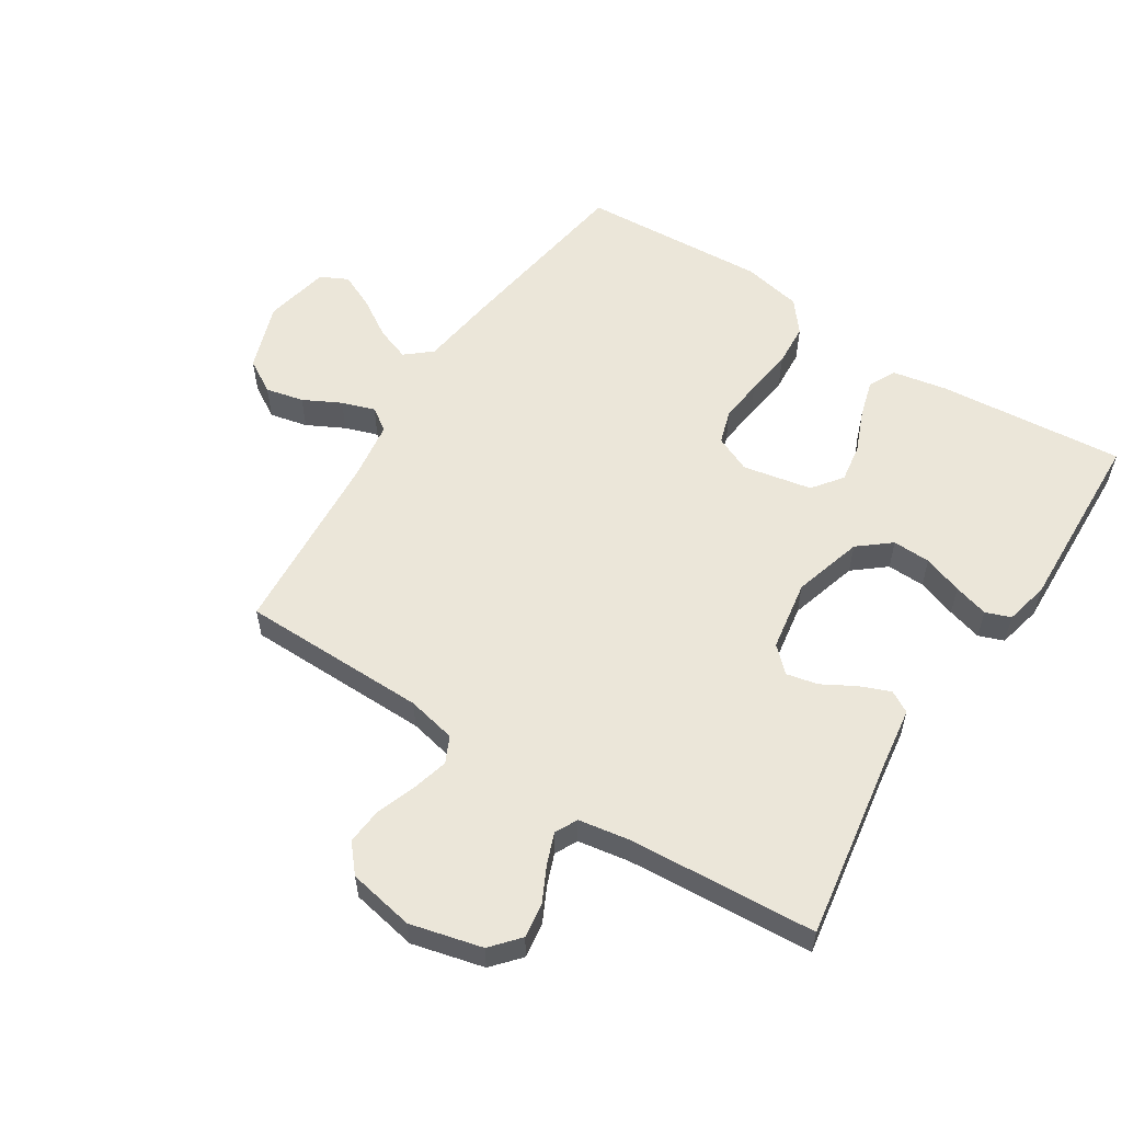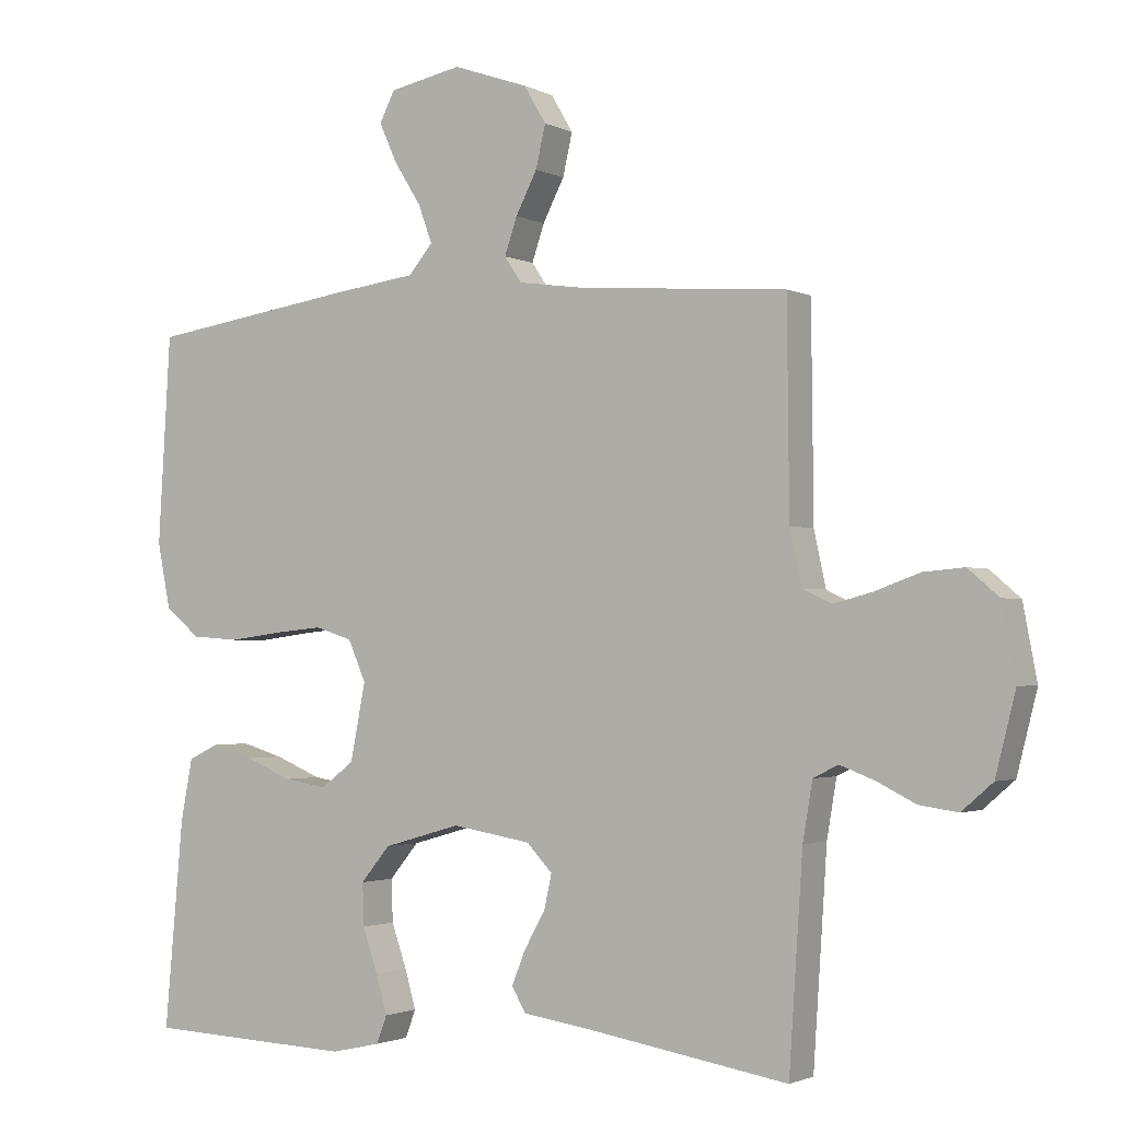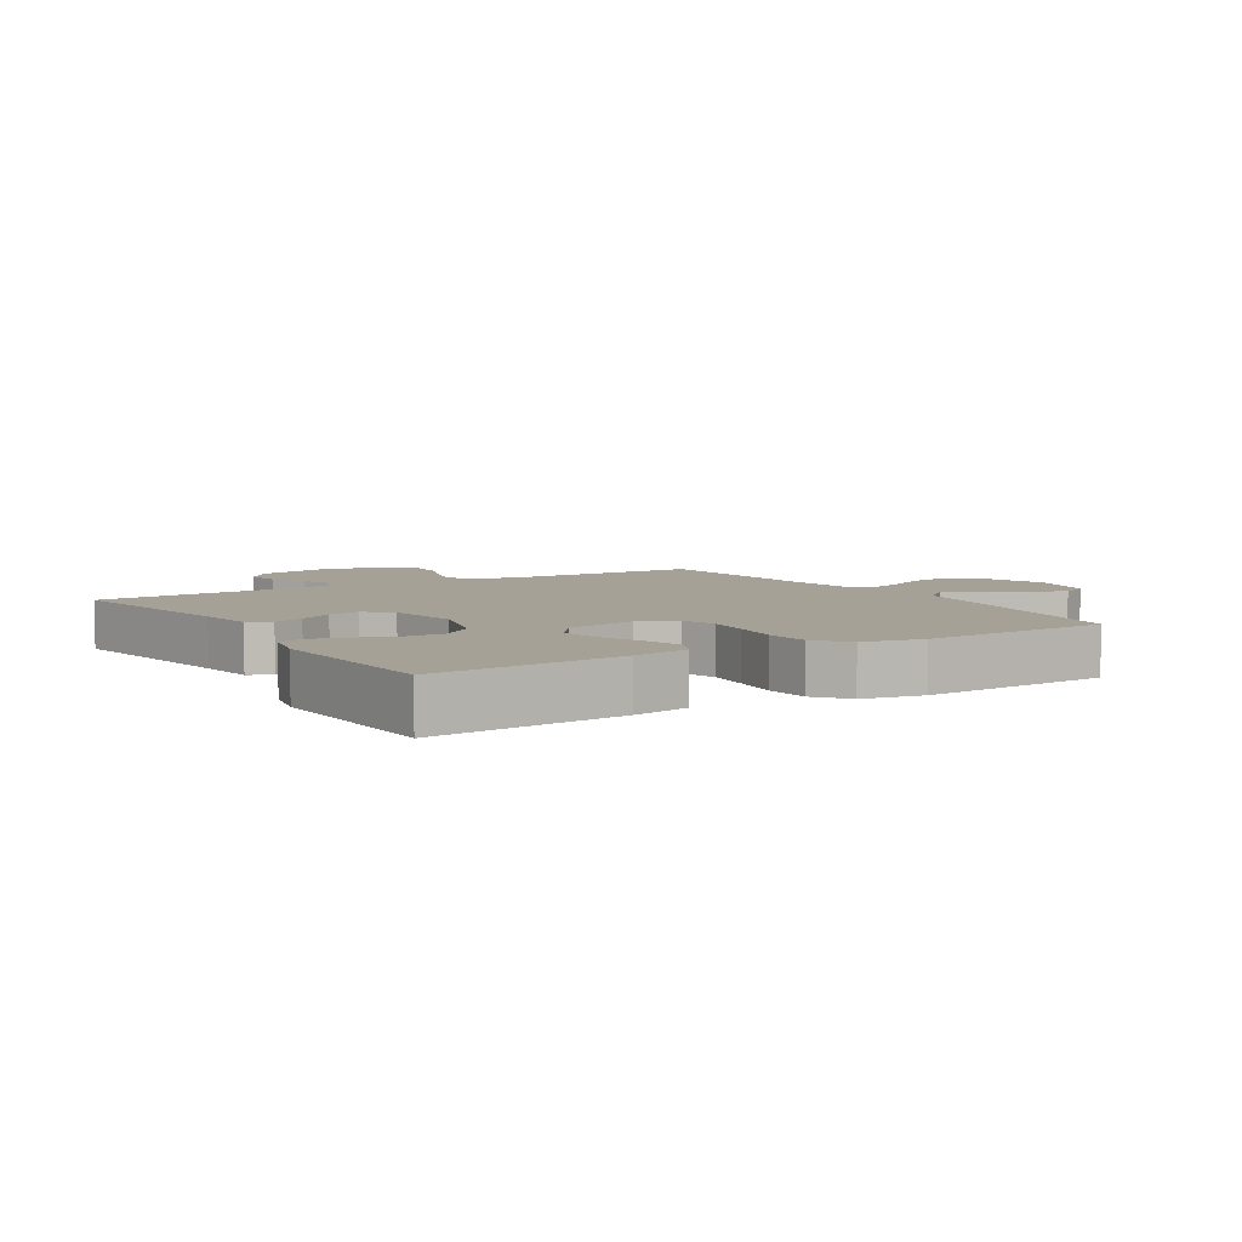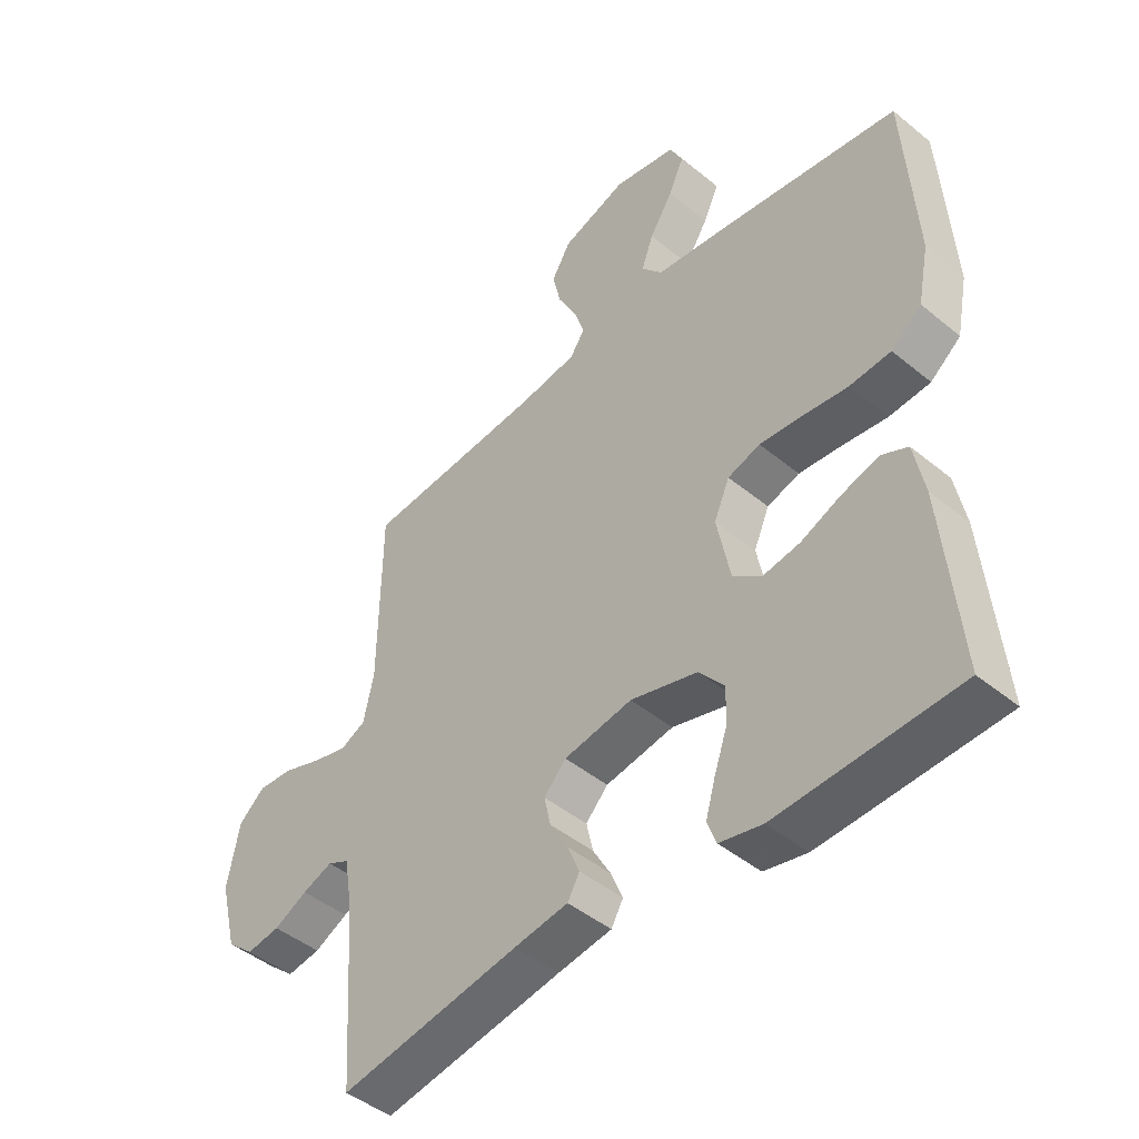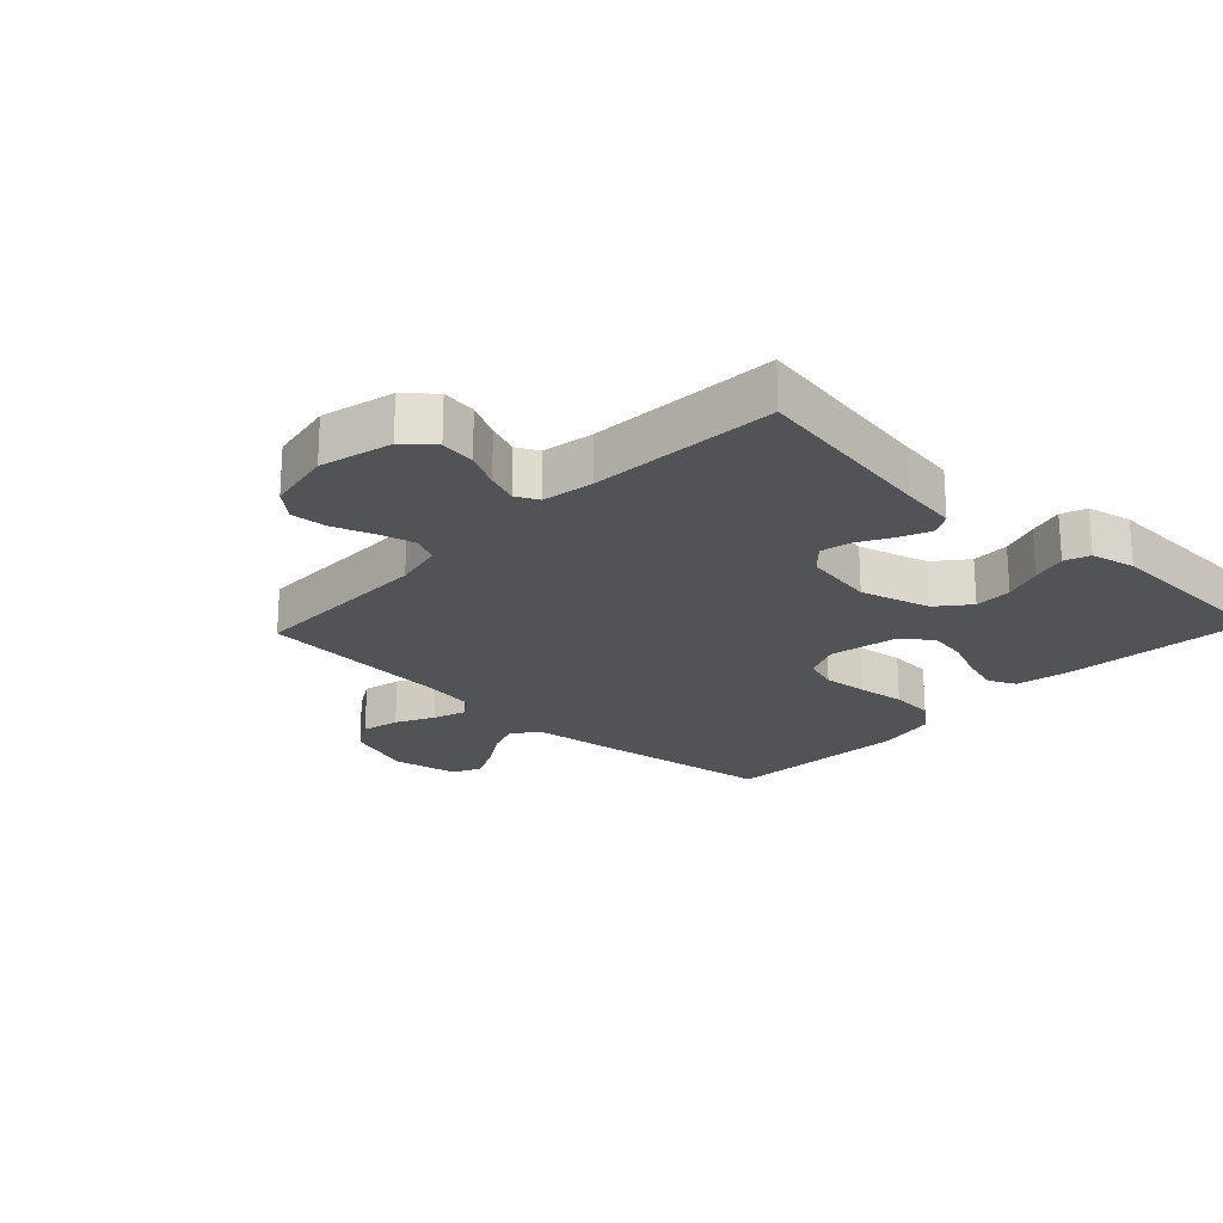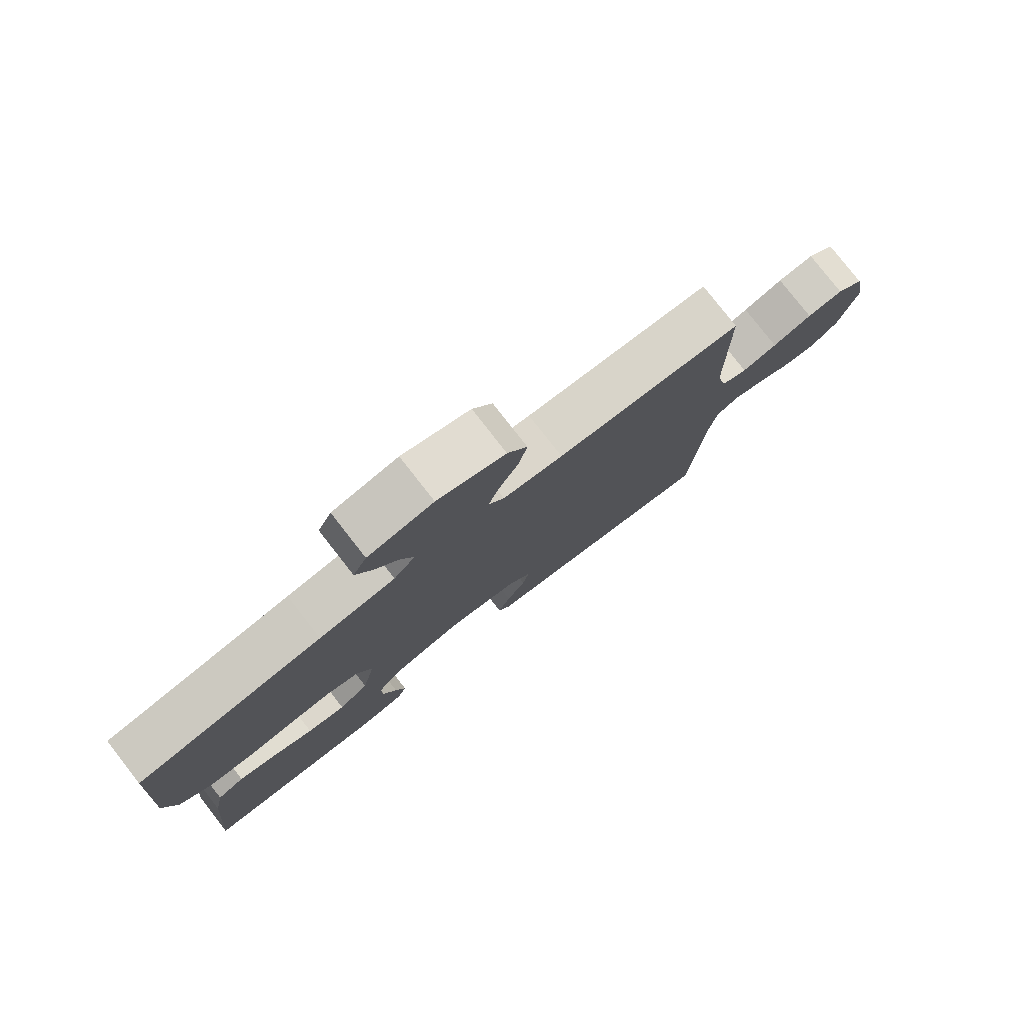
<metadata>
{"format":"obj","ext":"obj","renderer":"f3d","projection":"perspective","resolution":1024,"background":"white","views":[{"elev":56.6,"azim":122.8,"up":"+Y"},{"elev":-2.0,"azim":31.2,"up":"+Z"},{"elev":6.0,"azim":-121.7,"up":"+Y"},{"elev":-45.9,"azim":-133.2,"up":"+Z"},{"elev":-21.9,"azim":136.5,"up":"+Y"},{"elev":79.2,"azim":-38.0,"up":"+Z"}]}
</metadata>
<code>
v 0.5 0.07 -0.5
v 0.2 0.07 -0.451
v 0.11 0.07 -0.438
v 0.09 0.07 -0.403
v 0.11 0.07 -0.354
v 0.14 0.07 -0.301
v 0.151 0.07 -0.251
v 0.114 0.07 -0.212
v 0 0.07 -0.193
v -0.112 0.07 -0.225
v -0.154 0.07 -0.276
v -0.152 0.07 -0.337
v -0.13 0.07 -0.4
v -0.114 0.07 -0.456
v -0.129 0.07 -0.496
v -0.2 0.07 -0.512
v -0.5 0.07 -0.5
v -0.473 0.07 -0.2
v -0.456 0.07 -0.112
v -0.412 0.07 -0.091
v -0.351 0.07 -0.109
v -0.284 0.07 -0.137
v -0.222 0.07 -0.147
v -0.174 0.07 -0.111
v -0.152 0.07 0
v -0.178 0.07 0.059
v -0.232 0.07 0.076
v -0.303 0.07 0.069
v -0.379 0.07 0.059
v -0.448 0.07 0.064
v -0.499 0.07 0.105
v -0.518 0.07 0.2
v -0.5 0.07 0.5
v -0.2 0.07 0.544
v -0.077 0.07 0.56
v -0.042 0.07 0.601
v -0.062 0.07 0.656
v -0.101 0.07 0.718
v -0.127 0.07 0.775
v -0.105 0.07 0.819
v 0 0.07 0.84
v 0.109 0.07 0.802
v 0.141 0.07 0.748
v 0.127 0.07 0.687
v 0.096 0.07 0.627
v 0.078 0.07 0.574
v 0.103 0.07 0.537
v 0.2 0.07 0.523
v 0.5 0.07 0.5
v 0.503 0.07 0.2
v 0.52 0.07 0.121
v 0.562 0.07 0.101
v 0.619 0.07 0.116
v 0.683 0.07 0.139
v 0.742 0.07 0.144
v 0.786 0.07 0.106
v 0.806 0.07 0
v 0.777 0.07 -0.115
v 0.732 0.07 -0.154
v 0.676 0.07 -0.146
v 0.62 0.07 -0.118
v 0.57 0.07 -0.099
v 0.534 0.07 -0.117
v 0.52 0.07 -0.2
v 0.5 0 -0.5
v 0.2 0 -0.451
v 0.11 0 -0.438
v 0.09 0 -0.403
v 0.11 0 -0.354
v 0.14 0 -0.301
v 0.151 0 -0.251
v 0.114 0 -0.212
v 0 0 -0.193
v -0.112 0 -0.225
v -0.154 0 -0.276
v -0.152 0 -0.337
v -0.13 0 -0.4
v -0.114 0 -0.456
v -0.129 0 -0.496
v -0.2 0 -0.512
v -0.5 0 -0.5
v -0.473 0 -0.2
v -0.456 0 -0.112
v -0.412 0 -0.091
v -0.351 0 -0.109
v -0.284 0 -0.137
v -0.222 0 -0.147
v -0.174 0 -0.111
v -0.152 0 0
v -0.178 0 0.059
v -0.232 0 0.076
v -0.303 0 0.069
v -0.379 0 0.059
v -0.448 0 0.064
v -0.499 0 0.105
v -0.518 0 0.2
v -0.5 0 0.5
v -0.2 0 0.544
v -0.077 0 0.56
v -0.042 0 0.601
v -0.062 0 0.656
v -0.101 0 0.718
v -0.127 0 0.775
v -0.105 0 0.819
v 0 0 0.84
v 0.109 0 0.802
v 0.141 0 0.748
v 0.127 0 0.687
v 0.096 0 0.627
v 0.078 0 0.574
v 0.103 0 0.537
v 0.2 0 0.523
v 0.5 0 0.5
v 0.503 0 0.2
v 0.52 0 0.121
v 0.562 0 0.101
v 0.619 0 0.116
v 0.683 0 0.139
v 0.742 0 0.144
v 0.786 0 0.106
v 0.806 0 0
v 0.777 0 -0.115
v 0.732 0 -0.154
v 0.676 0 -0.146
v 0.62 0 -0.118
v 0.57 0 -0.099
v 0.534 0 -0.117
v 0.52 0 -0.2
f 59 60 61
f 58 59 61
f 57 58 61
f 56 57 61
f 55 56 61
f 54 55 61
f 53 54 61
f 52 53 61 62
f 51 52 62 63
f 48 49 50
f 51 63 64
f 50 51 64
f 48 50 64
f 47 48 64
f 43 44 45
f 42 43 45
f 41 42 45
f 40 41 45
f 39 40 45
f 38 39 45
f 37 38 45
f 36 37 45 46
f 47 64 1
f 46 47 1
f 36 46 1
f 35 36 1
f 33 34 35
f 32 33 35
f 31 32 35
f 30 31 35
f 29 30 35
f 28 29 35
f 20 21 22
f 19 20 22
f 18 19 22
f 17 18 22
f 16 17 22
f 15 16 22
f 14 15 22
f 13 14 22
f 12 13 22
f 11 12 22 23
f 10 11 23 24
f 4 5 6
f 3 4 6
f 2 3 6
f 2 6 7
f 1 2 7
f 35 1 7 8
f 27 28 35
f 26 27 35
f 35 8 9
f 26 35 9
f 25 26 9
f 9 10 24 25
f 125 124 123
f 125 123 122
f 125 122 121
f 125 121 120
f 125 120 119
f 125 119 118
f 125 118 117
f 126 125 117 116
f 127 126 116 115
f 114 113 112
f 128 127 115
f 128 115 114
f 128 114 112
f 128 112 111
f 109 108 107
f 109 107 106
f 109 106 105
f 109 105 104
f 109 104 103
f 109 103 102
f 109 102 101
f 110 109 101 100
f 65 128 111
f 65 111 110
f 65 110 100
f 65 100 99
f 99 98 97
f 99 97 96
f 99 96 95
f 99 95 94
f 99 94 93
f 99 93 92
f 86 85 84
f 86 84 83
f 86 83 82
f 86 82 81
f 86 81 80
f 86 80 79
f 86 79 78
f 86 78 77
f 86 77 76
f 87 86 76 75
f 88 87 75 74
f 70 69 68
f 70 68 67
f 70 67 66
f 71 70 66
f 71 66 65
f 72 71 65 99
f 99 92 91
f 99 91 90
f 73 72 99
f 73 99 90
f 73 90 89
f 89 88 74 73
f 1 65 66 2
f 2 66 67 3
f 3 67 68 4
f 4 68 69 5
f 5 69 70 6
f 6 70 71 7
f 7 71 72 8
f 8 72 73 9
f 9 73 74 10
f 10 74 75 11
f 11 75 76 12
f 12 76 77 13
f 13 77 78 14
f 14 78 79 15
f 15 79 80 16
f 16 80 81 17
f 17 81 82 18
f 18 82 83 19
f 19 83 84 20
f 20 84 85 21
f 21 85 86 22
f 22 86 87 23
f 23 87 88 24
f 24 88 89 25
f 25 89 90 26
f 26 90 91 27
f 27 91 92 28
f 28 92 93 29
f 29 93 94 30
f 30 94 95 31
f 31 95 96 32
f 32 96 97 33
f 33 97 98 34
f 34 98 99 35
f 35 99 100 36
f 36 100 101 37
f 37 101 102 38
f 38 102 103 39
f 39 103 104 40
f 40 104 105 41
f 41 105 106 42
f 42 106 107 43
f 43 107 108 44
f 44 108 109 45
f 45 109 110 46
f 46 110 111 47
f 47 111 112 48
f 48 112 113 49
f 49 113 114 50
f 50 114 115 51
f 51 115 116 52
f 52 116 117 53
f 53 117 118 54
f 54 118 119 55
f 55 119 120 56
f 56 120 121 57
f 57 121 122 58
f 58 122 123 59
f 59 123 124 60
f 60 124 125 61
f 61 125 126 62
f 62 126 127 63
f 63 127 128 64
f 64 128 65 1

</code>
